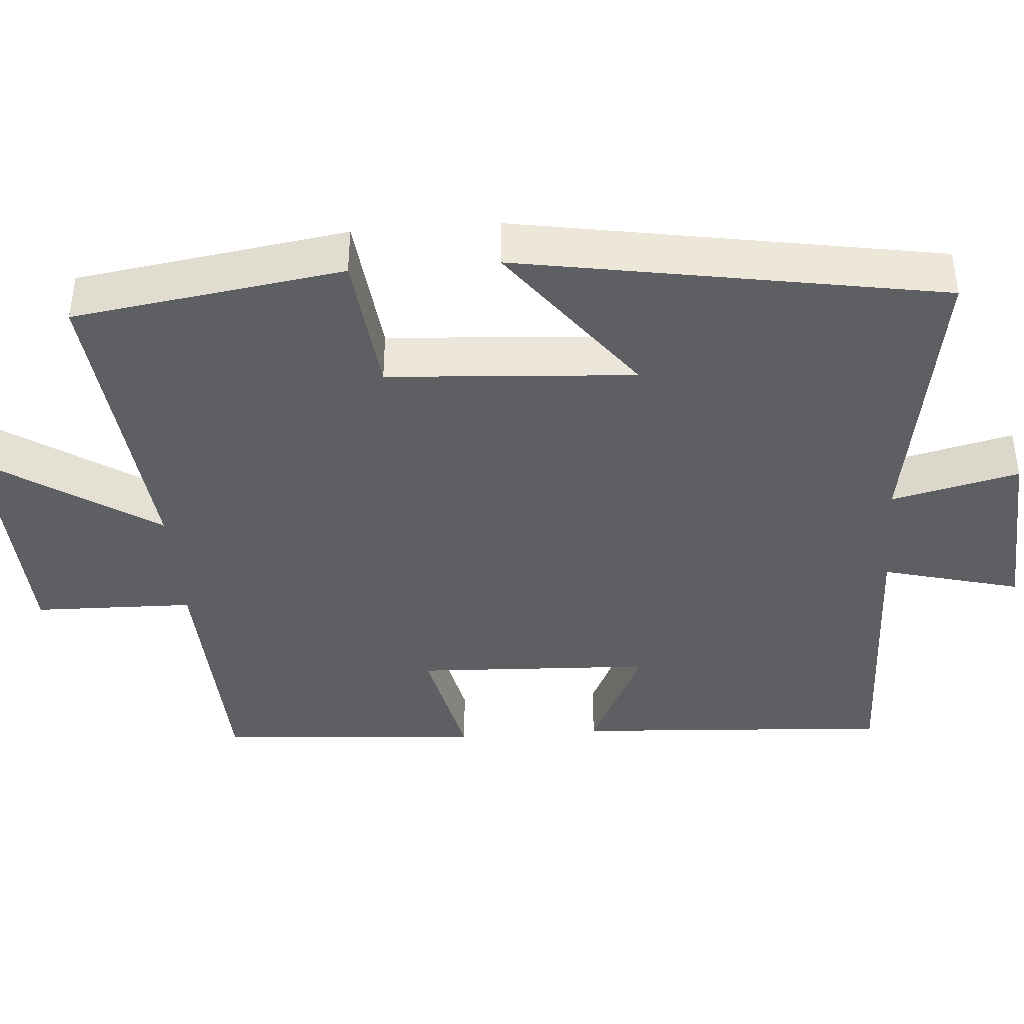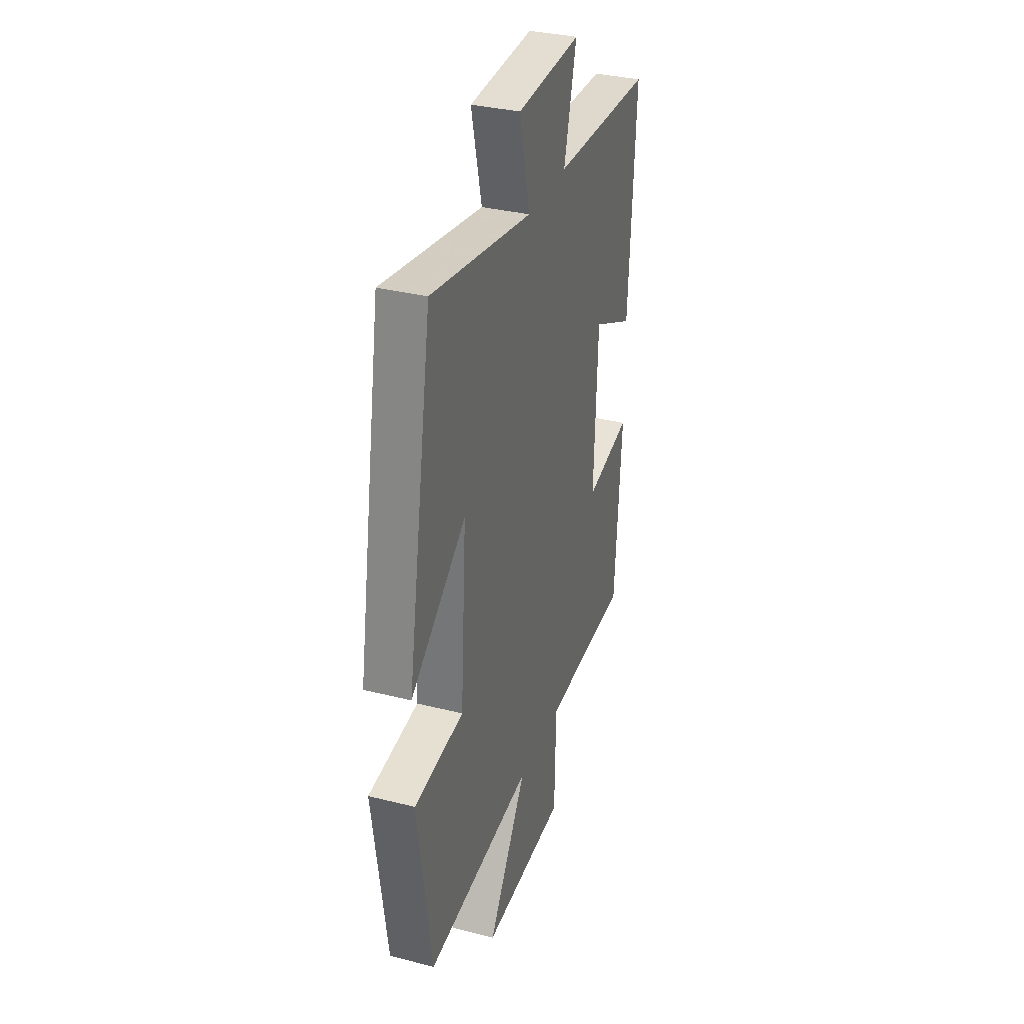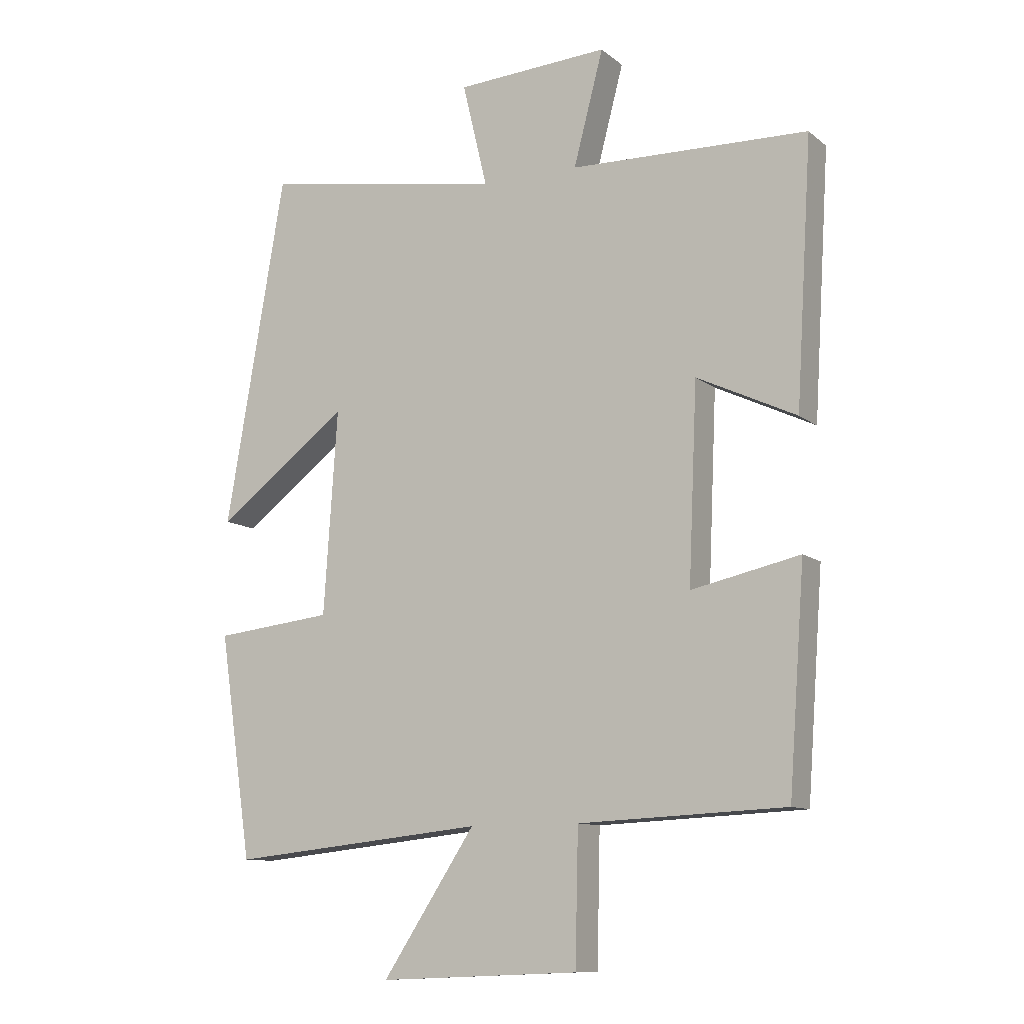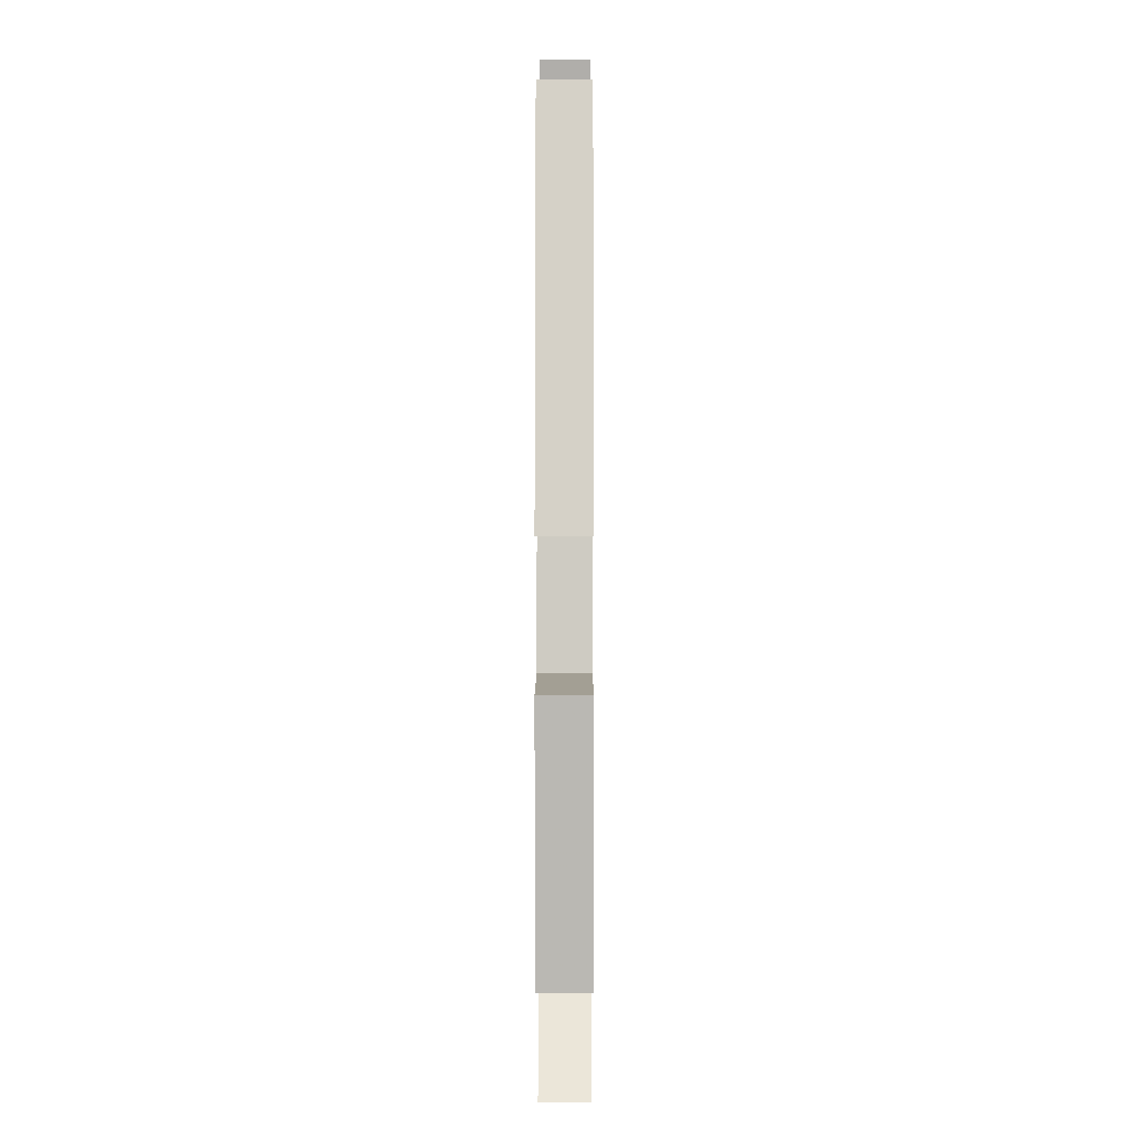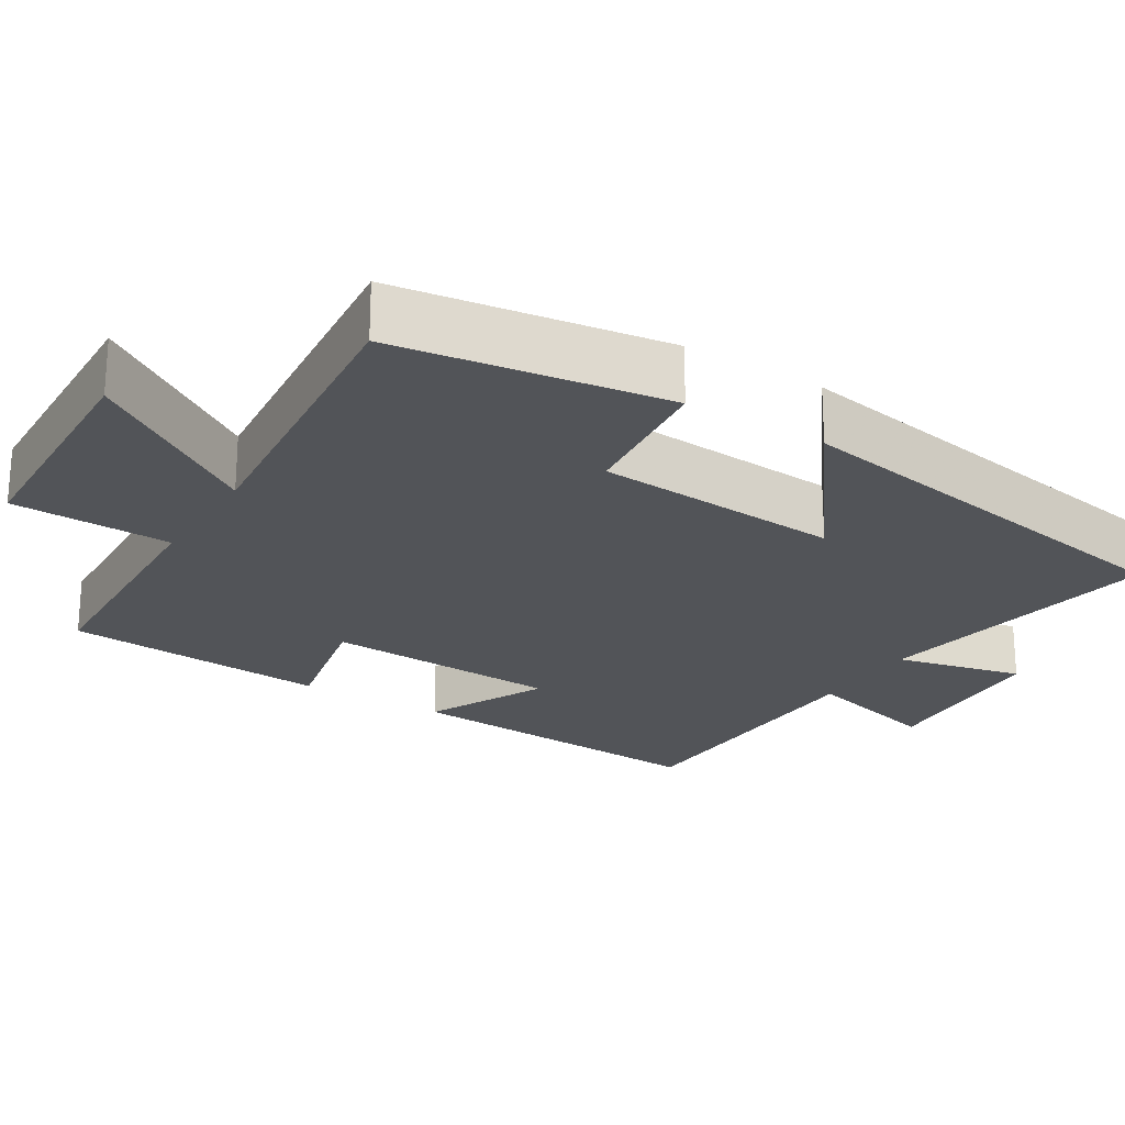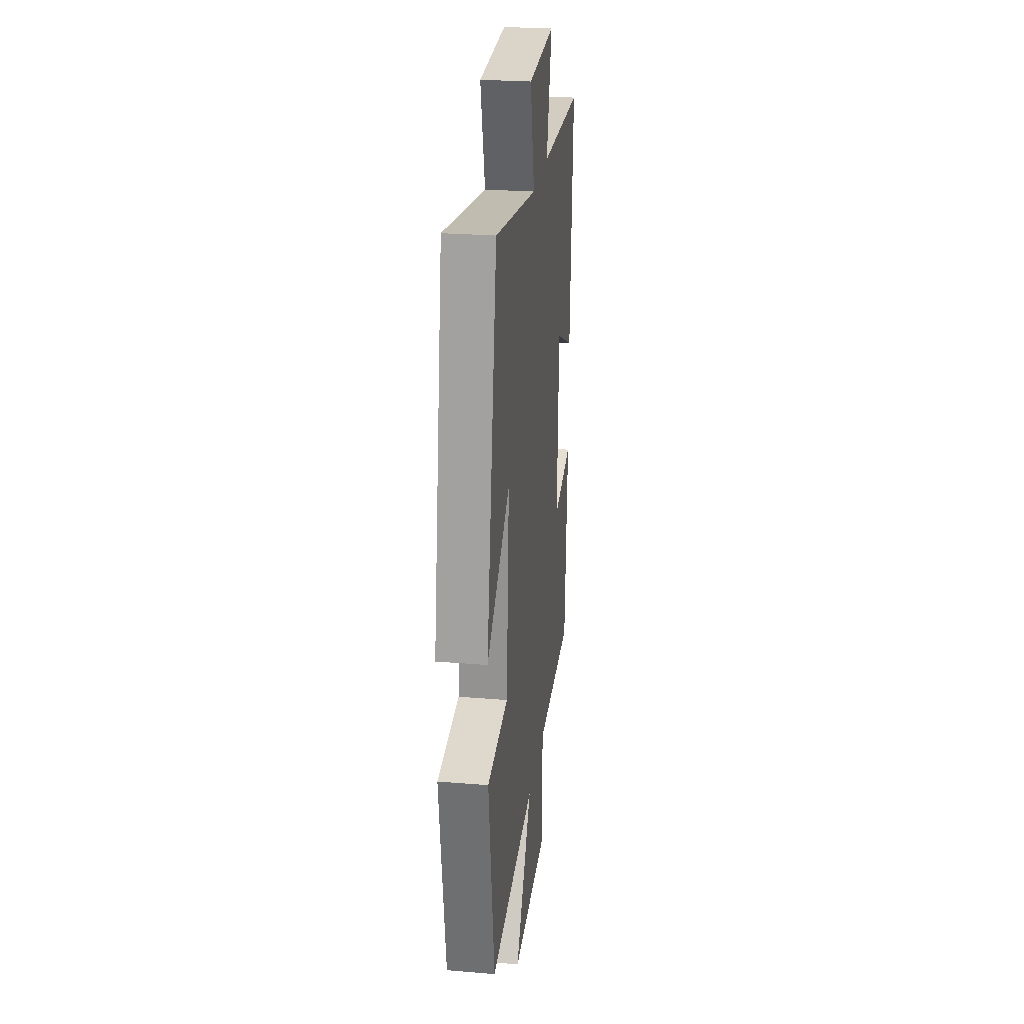
<metadata>
{"format":"obj","ext":"obj","renderer":"f3d","projection":"perspective","resolution":1024,"background":"white","views":[{"elev":-40.3,"azim":-85.6,"up":"+Y"},{"elev":33.5,"azim":-70.9,"up":"+Z"},{"elev":-10.8,"azim":29.1,"up":"+Z"},{"elev":-1.0,"azim":-89.9,"up":"+Z"},{"elev":-23.1,"azim":-121.9,"up":"+Y"},{"elev":26.0,"azim":-82.5,"up":"+Z"}]}
</metadata>
<code>
v 0.474 0.07 -0.485
v 0.142 0.07 -0.5
v 0.137 0.07 -0.712
v -0.185 0.07 -0.726
v -0.036 0.07 -0.5
v -0.447 0.07 -0.543
v -0.5 0.07 -0.184
v -0.309 0.07 -0.163
v -0.287 0.07 0.165
v -0.5 0.07 0.004
v -0.404 0.07 0.566
v -0.015 0.07 0.5
v -0.055 0.07 0.669
v 0.191 0.07 0.683
v 0.143 0.07 0.5
v 0.526 0.07 0.489
v 0.5 0.07 0.067
v 0.34 0.07 0.143
v 0.326 0.07 -0.171
v 0.5 0.07 -0.133
v 0.474 0 -0.485
v 0.142 0 -0.5
v 0.137 0 -0.712
v -0.185 0 -0.726
v -0.036 0 -0.5
v -0.447 0 -0.543
v -0.5 0 -0.184
v -0.309 0 -0.163
v -0.287 0 0.165
v -0.5 0 0.004
v -0.404 0 0.566
v -0.015 0 0.5
v -0.055 0 0.669
v 0.191 0 0.683
v 0.143 0 0.5
v 0.526 0 0.489
v 0.5 0 0.067
v 0.34 0 0.143
v 0.326 0 -0.171
v 0.5 0 -0.133
f 19 20 1 2
f 18 19 2
f 15 16 17 18
f 15 18 2
f 12 13 14 15
f 12 15 2 3
f 9 10 11 12
f 8 9 12 3
f 5 6 7 8
f 5 8 3
f 3 4 5
f 22 21 40 39
f 22 39 38
f 38 37 36 35
f 22 38 35
f 35 34 33 32
f 23 22 35 32
f 32 31 30 29
f 23 32 29 28
f 28 27 26 25
f 23 28 25
f 25 24 23
f 1 21 22 2
f 2 22 23 3
f 3 23 24 4
f 4 24 25 5
f 5 25 26 6
f 6 26 27 7
f 7 27 28 8
f 8 28 29 9
f 9 29 30 10
f 10 30 31 11
f 11 31 32 12
f 12 32 33 13
f 13 33 34 14
f 14 34 35 15
f 15 35 36 16
f 16 36 37 17
f 17 37 38 18
f 18 38 39 19
f 19 39 40 20
f 20 40 21 1

</code>
